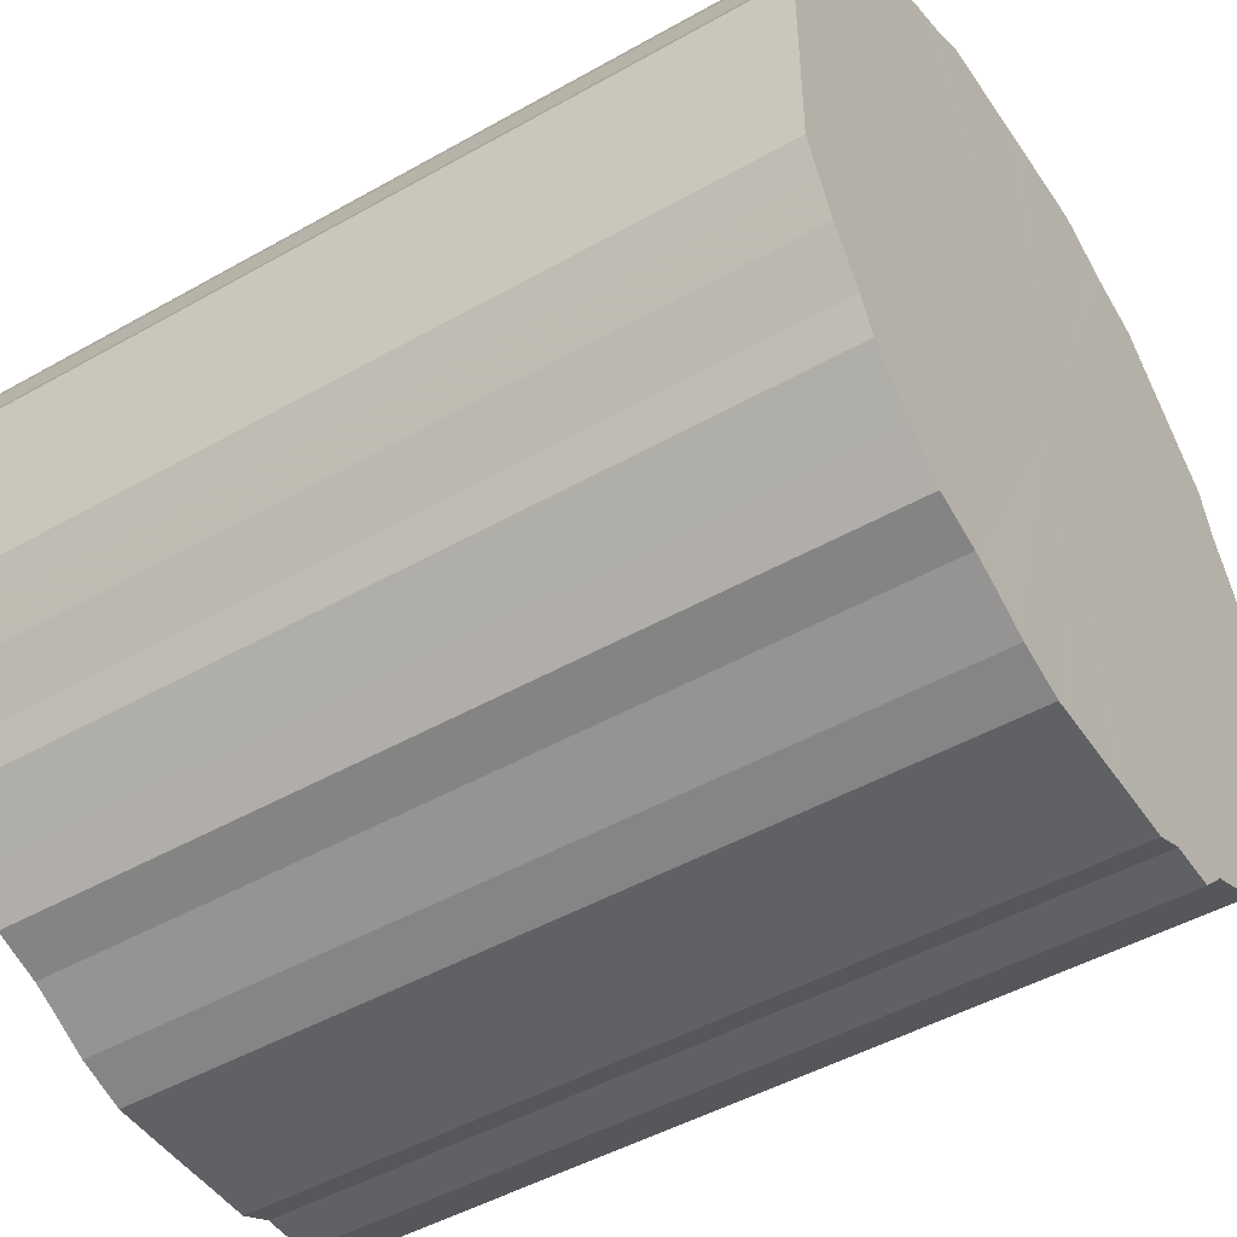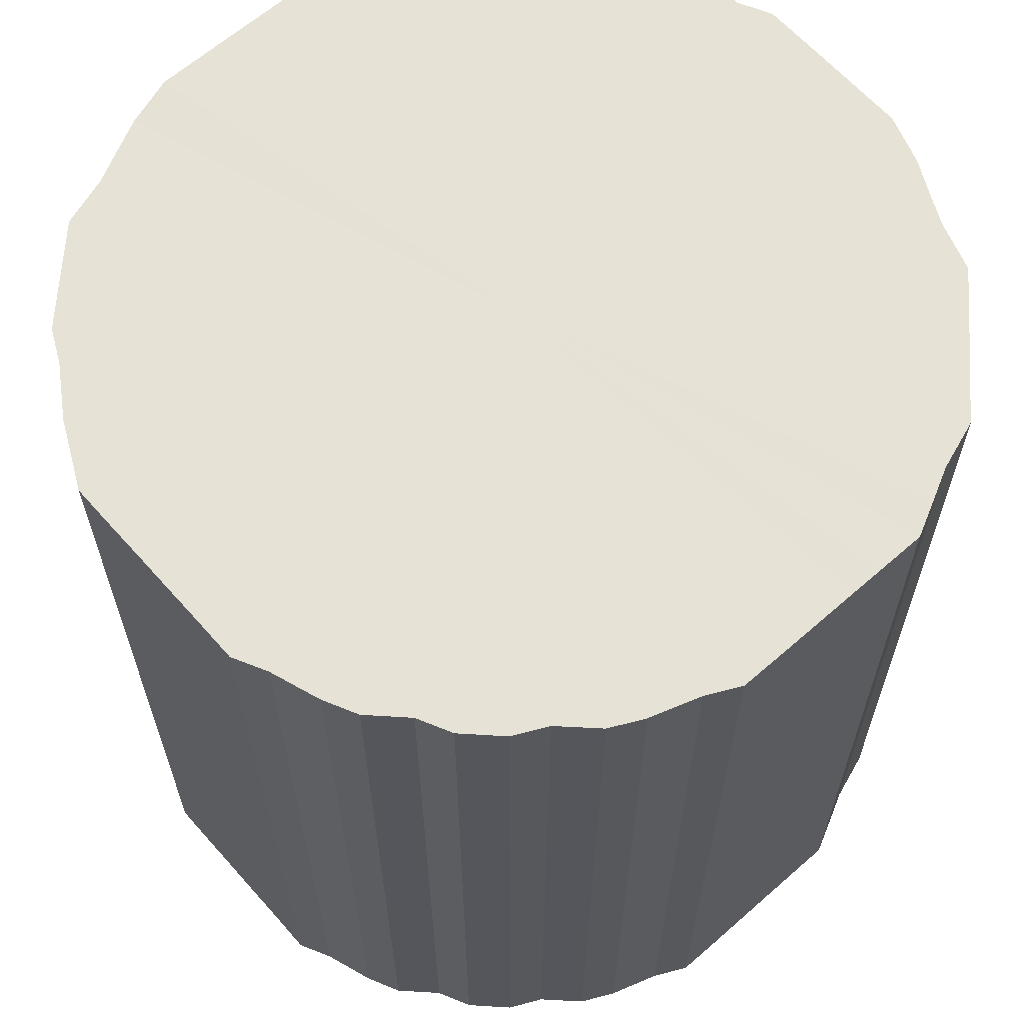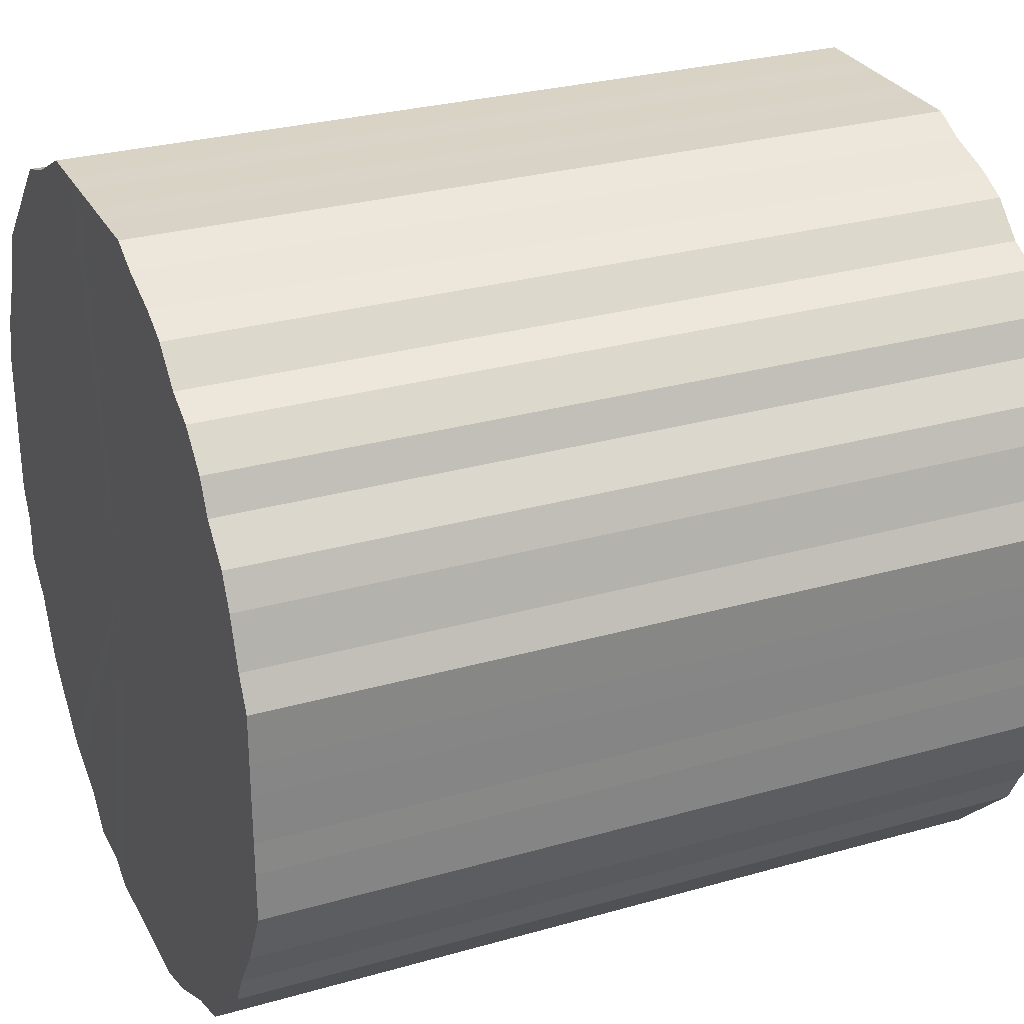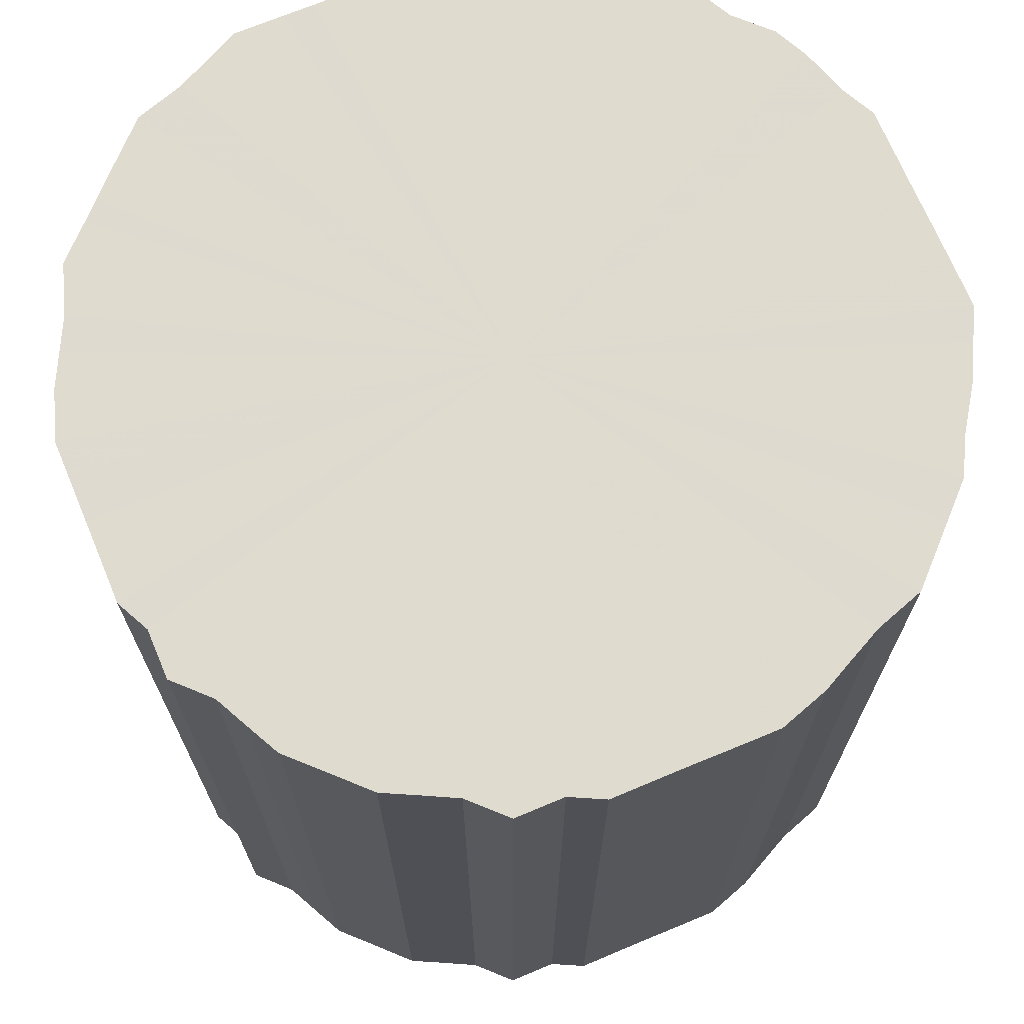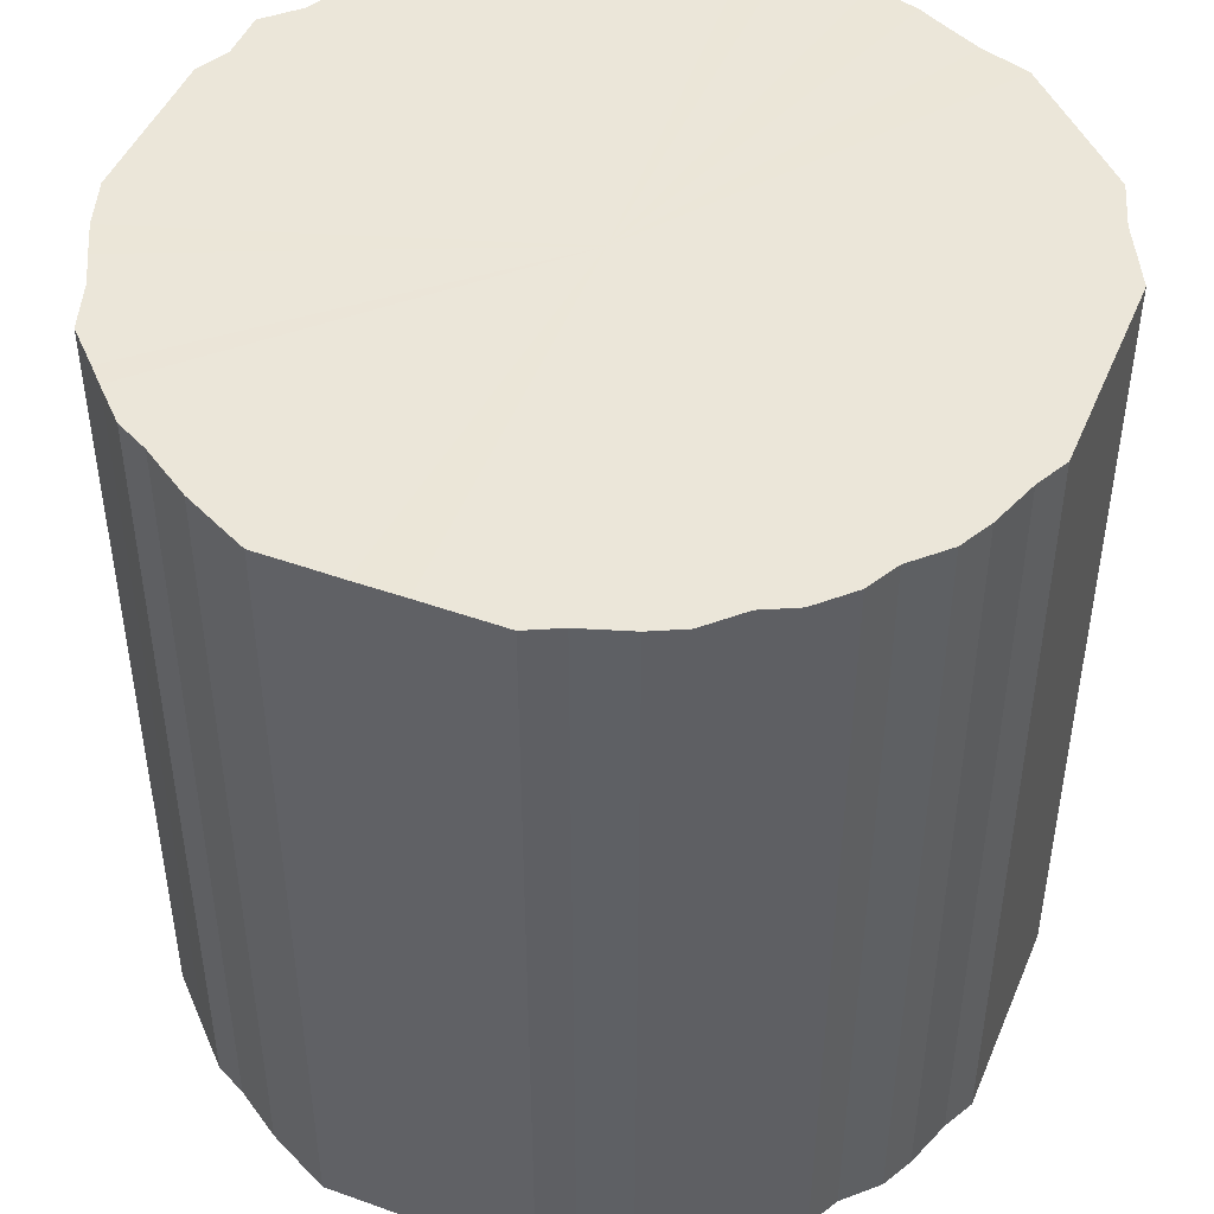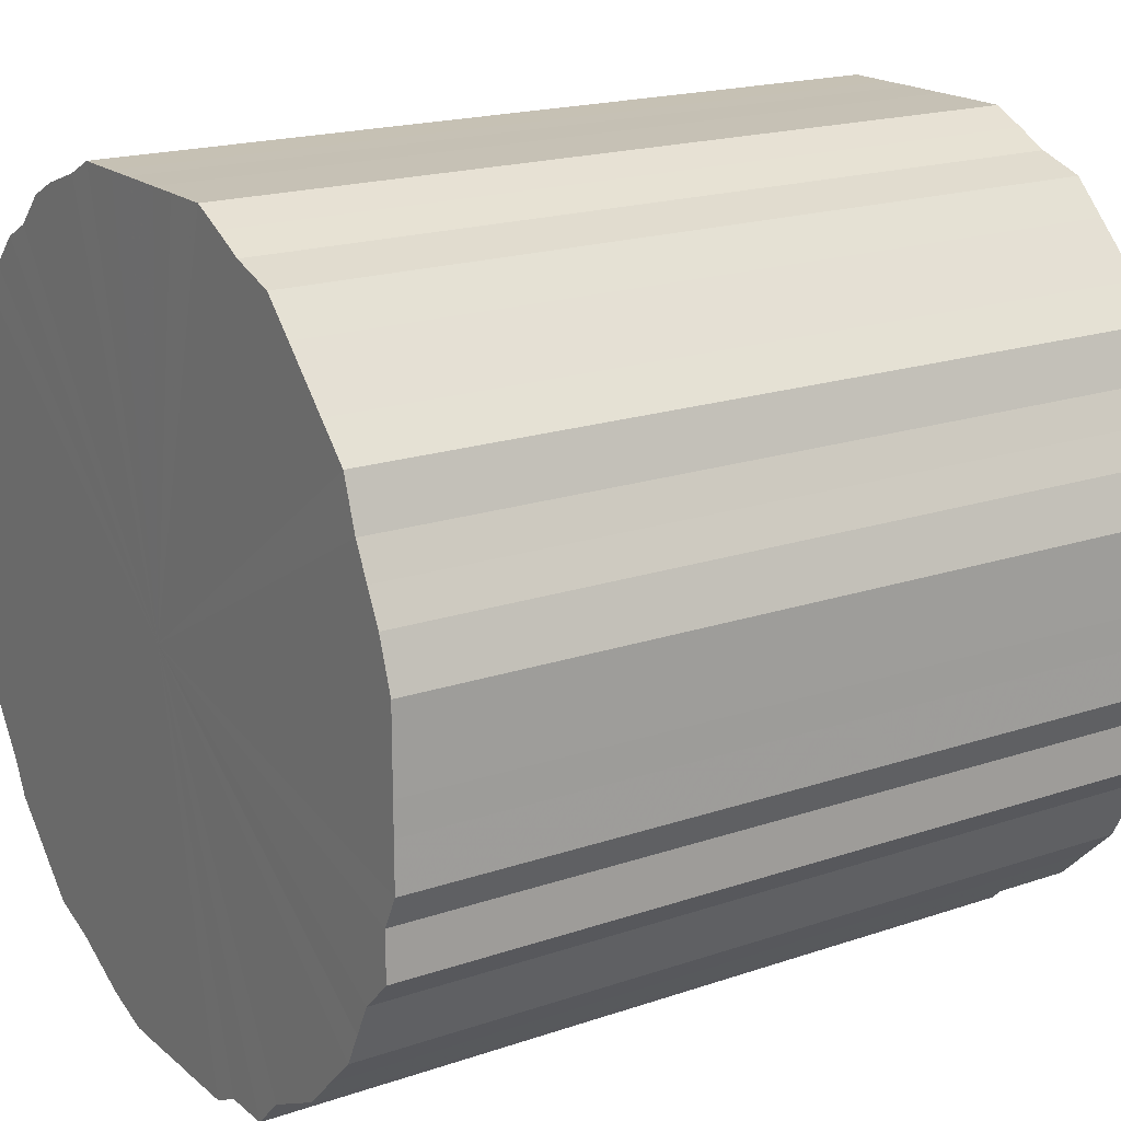
<metadata>
{"format":"obj","ext":"obj","renderer":"f3d","projection":"perspective","resolution":1024,"background":"white","views":[{"elev":-47.7,"azim":122.5,"up":"+Y"},{"elev":63.7,"azim":138.5,"up":"+Z"},{"elev":28.4,"azim":66.7,"up":"+Y"},{"elev":70.5,"azim":-22.7,"up":"+Z"},{"elev":46.8,"azim":112.2,"up":"+Z"},{"elev":18.6,"azim":-123.1,"up":"+Y"}]}
</metadata>
<code>
o 23647
v 2212 1871 14.18
v 2212 1871 14.18
v 2212 1871 13.67
v 2212 1871 14.18
v 2212 1871 13.67
v 2212 1871 14.18
v 2212 1871 13.67
v 2212 1871 14.18
v 2212 1871 13.67
v 2212 1871 14.18
v 2212 1871 13.67
v 2212 1871 14.18
v 2212 1871 13.67
v 2212 1871 14.18
v 2212 1871 13.67
v 2212 1871 14.18
v 2212 1871 13.67
v 2212 1871 14.18
v 2212 1871 13.67
v 2212 1871 14.18
v 2212 1871 13.67
v 2212 1871 14.18
v 2212 1871 13.67
v 2212 1871 14.18
v 2212 1871 13.67
v 2212 1871 14.18
v 2212 1871 13.67
v 2212 1871 14.18
v 2212 1871 13.67
v 2212 1871 14.18
v 2212 1871 13.67
v 2212 1871 14.18
v 2212 1871 13.67
v 2212 1871 14.18
v 2212 1871 13.67
v 2212 1871 14.18
v 2212 1871 13.67
v 2212 1871 14.18
v 2212 1871 13.67
v 2212 1871 14.18
v 2212 1871 13.67
v 2212 1871 14.18
v 2212 1871 13.67
v 2212 1871 14.18
v 2212 1871 13.67
v 2212 1871 14.18
v 2212 1871 13.67
v 2212 1871 14.18
v 2212 1871 13.67
v 2212 1871 14.18
v 2212 1871 13.67
v 2212 1871 14.18
v 2212 1871 13.67
v 2212 1871 14.18
v 2212 1871 13.67
v 2212 1871 14.18
v 2212 1871 13.67
v 2212 1871 14.18
v 2212 1871 13.67
v 2212 1871 14.18
v 2212 1871 13.67
v 2212 1871 14.18
v 2212 1871 13.67
v 2212 1871 14.18
v 2212 1871 13.67
v 2212 1871 14.18
v 2212 1871 13.67
v 2212 1871 14.18
v 2212 1871 13.67
v 2212 1871 14.18
v 2212 1871 13.67
v 2212 1871 14.18
v 2212 1871 13.67
v 2212 1871 14.18
v 2212 1871 13.67
v 2212 1871 14.18
v 2212 1871 13.67
v 2212 1871 14.18
v 2212 1871 13.67
v 2212 1871 14.18
v 2212 1871 13.67
v 2212 1871 14.18
v 2212 1871 13.67
v 2212 1871 14.18
v 2212 1871 13.67
v 2212 1871 14.18
v 2212 1871 13.67
v 2212 1871 14.18
v 2212 1871 13.67
v 2212 1871 14.18
v 2212 1871 13.67
v 2212 1871 14.18
v 2212 1871 13.67
v 2212 1871 14.18
v 2212 1871 13.67
v 2212 1871 14.18
v 2212 1871 13.67
v 2212 1871 14.18
v 2212 1871 13.67
v 2212 1871 14.18
v 2212 1871 13.67
v 2212 1871 14.18
v 2212 1871 13.67
v 2212 1871 14.18
v 2212 1871 13.67
v 2212 1871 14.18
v 2212 1871 13.67
v 2212 1871 14.18
v 2212 1871 13.67
v 2212 1871 14.18
v 2212 1871 13.67
v 2212 1871 14.18
v 2212 1871 13.67
v 2212 1871 14.18
v 2212 1871 13.67
v 2212 1871 14.18
v 2212 1871 13.67
v 2212 1871 14.18
v 2212 1871 13.67
v 2212 1871 14.18
v 2212 1871 13.67
v 2212 1871 14.18
v 2212 1871 13.67
v 2212 1871 14.18
v 2212 1871 13.67
v 2212 1871 13.67
v 2212 1871 13.67
v 2212 1871 14.18
v 2212 1871 13.67
v 2212 1871 14.18
v 2212 1871 13.67
v 2212 1871 13.67
v 2212 1871 14.18
v 2212 1871 13.67
v 2212 1871 14.18
v 2212 1871 14.18
v 2212 1871 13.67
v 2212 1871 13.67
v 2212 1871 14.18
v 2212 1871 13.67
v 2212 1871 14.18
v 2212 1871 14.18
v 2212 1871 13.67
v 2212 1871 13.67
v 2212 1871 14.18
v 2212 1871 13.67
v 2212 1871 14.18
v 2212 1871 14.18
v 2212 1871 13.67
v 2212 1871 13.67
v 2212 1871 14.18
v 2212 1871 13.67
v 2212 1871 14.18
v 2212 1871 14.18
v 2212 1871 13.67
v 2212 1871 13.67
v 2212 1871 14.18
v 2212 1871 13.67
v 2212 1871 14.18
v 2212 1871 14.18
v 2212 1871 13.67
v 2212 1871 13.67
v 2212 1871 14.18
v 2212 1871 13.67
v 2212 1871 14.18
v 2212 1871 14.18
v 2212 1871 13.67
v 2212 1871 13.67
v 2212 1871 14.18
v 2212 1871 13.67
v 2212 1871 14.18
v 2212 1871 14.18
v 2212 1871 13.67
v 2212 1871 13.67
v 2212 1871 14.18
v 2212 1871 13.67
v 2212 1871 14.18
v 2212 1871 14.18
v 2212 1871 13.67
v 2212 1871 13.67
v 2212 1871 14.18
v 2212 1871 13.67
v 2212 1871 14.18
v 2212 1871 14.18
v 2212 1871 13.67
v 2212 1871 13.67
v 2212 1871 14.18
v 2212 1871 13.67
v 2212 1871 14.18
v 2212 1871 14.18
v 2212 1871 13.67
v 2212 1871 13.67
v 2212 1871 14.18
v 2212 1871 13.67
v 2212 1871 14.18
v 2212 1871 14.18
v 2212 1871 13.67
v 2212 1871 13.67
v 2212 1871 14.18
v 2212 1871 13.67
v 2212 1871 14.18
v 2212 1871 14.18
v 2212 1871 13.67
v 2212 1871 13.67
v 2212 1871 14.18
v 2212 1871 13.67
v 2212 1871 14.18
v 2212 1871 14.18
v 2212 1871 13.67
v 2212 1871 13.67
v 2212 1871 14.18
v 2212 1871 13.67
v 2212 1871 14.18
v 2212 1871 14.18
v 2212 1871 13.67
v 2212 1871 13.67
v 2212 1871 14.18
v 2212 1871 13.67
v 2212 1871 14.18
v 2212 1871 14.18
v 2212 1871 13.67
v 2212 1871 13.67
v 2212 1871 14.18
v 2212 1871 13.67
v 2212 1871 14.18
v 2212 1871 14.18
v 2212 1871 13.67
v 2212 1871 13.67
v 2212 1871 14.18
v 2212 1871 13.67
v 2212 1871 14.18
v 2212 1871 14.18
v 2212 1871 13.67
v 2212 1871 13.67
v 2212 1871 14.18
v 2212 1871 13.67
v 2212 1871 14.18
v 2212 1871 14.18
v 2212 1871 13.67
v 2212 1871 13.67
v 2212 1871 14.18
v 2212 1871 13.67
v 2212 1871 14.18
v 2212 1871 14.18
v 2212 1871 13.67
v 2212 1871 13.67
v 2212 1871 14.18
v 2212 1871 13.67
v 2212 1871 14.18
v 2212 1871 14.18
v 2212 1871 13.67
v 2212 1871 14.18
v 2212 1871 14.18
v 2212 1871 14.18
v 2212 1871 14.18
v 2212 1871 14.18
v 2212 1871 14.18
v 2212 1871 14.18
v 2212 1871 14.18
v 2212 1871 14.18
v 2212 1871 14.18
v 2212 1871 14.18
v 2212 1871 14.18
v 2212 1871 14.18
v 2212 1871 14.18
v 2212 1871 14.18
v 2212 1871 14.18
v 2212 1871 14.18
v 2212 1871 14.18
v 2212 1871 14.18
v 2212 1871 14.18
v 2212 1871 14.18
v 2212 1871 14.18
v 2212 1871 14.18
v 2212 1871 14.18
v 2212 1871 14.18
v 2212 1871 14.18
v 2212 1871 14.18
v 2212 1871 14.18
v 2212 1871 14.18
v 2212 1871 14.18
v 2212 1871 14.18
v 2212 1871 14.18
v 2212 1871 14.18
v 2212 1871 14.18
v 2212 1871 14.18
v 2212 1871 14.18
v 2212 1871 14.18
v 2212 1871 14.18
v 2212 1871 14.18
v 2212 1871 14.18
v 2212 1871 14.18
v 2212 1871 14.18
v 2212 1871 14.18
v 2212 1871 14.18
v 2212 1871 14.18
v 2212 1871 14.18
v 2212 1871 14.18
v 2212 1871 14.18
v 2212 1871 14.18
v 2212 1871 14.18
v 2212 1871 14.18
v 2212 1871 14.18
v 2212 1871 14.18
v 2212 1871 14.18
v 2212 1871 14.18
v 2212 1871 14.18
v 2212 1871 14.18
v 2212 1871 14.18
v 2212 1871 14.18
v 2212 1871 14.18
v 2212 1871 14.18
v 2212 1871 14.18
v 2212 1871 14.18
v 2212 1871 14.18
v 2212 1871 14.18
v 2212 1871 13.67
v 2212 1871 13.67
v 2212 1871 13.67
v 2212 1871 13.67
v 2212 1871 13.67
v 2212 1871 13.67
v 2212 1871 13.67
v 2212 1871 13.67
v 2212 1871 13.67
v 2212 1871 13.67
v 2212 1871 13.67
v 2212 1871 13.67
v 2212 1871 13.67
v 2212 1871 13.67
v 2212 1871 13.67
v 2212 1871 13.67
v 2212 1871 13.67
v 2212 1871 13.67
v 2212 1871 13.67
v 2212 1871 13.67
v 2212 1871 13.67
v 2212 1871 13.67
v 2212 1871 13.67
v 2212 1871 13.67
v 2212 1871 13.67
v 2212 1871 13.67
v 2212 1871 13.67
v 2212 1871 13.67
v 2212 1871 13.67
v 2212 1871 13.67
v 2212 1871 13.67
v 2212 1871 13.67
v 2212 1871 13.67
v 2212 1871 13.67
v 2212 1871 13.67
v 2212 1871 13.67
v 2212 1871 13.67
v 2212 1871 13.67
v 2212 1871 13.67
v 2212 1871 13.67
v 2212 1871 13.67
v 2212 1871 13.67
v 2212 1871 13.67
v 2212 1871 13.67
v 2212 1871 13.67
v 2212 1871 13.67
v 2212 1871 13.67
v 2212 1871 13.67
v 2212 1871 13.67
v 2212 1871 13.67
v 2212 1871 13.67
v 2212 1871 13.67
v 2212 1871 13.67
v 2212 1871 13.67
v 2212 1871 13.67
v 2212 1871 13.67
v 2212 1871 13.67
v 2212 1871 13.67
v 2212 1871 13.67
v 2212 1871 13.67
v 2212 1871 13.67
v 2212 1871 13.67
v 2212 1871 13.67
v 2212 1871 13.67
f 1 2 3
f 2 4 5
f 6 1 7
f 4 8 9
f 10 6 11
f 8 12 13
f 14 10 15
f 12 16 17
f 18 14 19
f 16 20 21
f 22 18 23
f 20 24 25
f 26 22 27
f 24 28 29
f 30 26 31
f 28 32 33
f 34 30 35
f 32 36 37
f 38 34 39
f 36 40 41
f 42 38 43
f 40 44 45
f 46 42 47
f 44 48 49
f 50 46 51
f 48 52 53
f 54 50 55
f 52 56 57
f 58 54 59
f 56 60 61
f 62 58 63
f 60 64 65
f 66 62 67
f 64 68 69
f 70 66 71
f 68 72 73
f 74 70 75
f 72 76 77
f 78 74 79
f 76 80 81
f 82 78 83
f 80 84 85
f 86 82 87
f 84 88 89
f 90 86 91
f 88 92 93
f 94 90 95
f 92 96 97
f 98 94 99
f 96 100 101
f 102 98 103
f 100 104 105
f 106 102 107
f 104 108 109
f 110 106 111
f 108 112 113
f 114 110 115
f 112 116 117
f 118 114 119
f 116 120 121
f 122 118 123
f 120 124 125
f 124 122 126
f 127 128 129
f 129 130 131
f 132 133 127
f 134 135 132
f 131 136 137
f 138 139 134
f 140 141 138
f 137 142 143
f 144 145 140
f 146 147 144
f 143 148 149
f 150 151 146
f 152 153 150
f 149 154 155
f 156 157 152
f 158 159 156
f 155 160 161
f 162 163 158
f 164 165 162
f 161 166 167
f 168 169 164
f 170 171 168
f 167 172 173
f 174 175 170
f 176 177 174
f 173 178 179
f 180 181 176
f 182 183 180
f 179 184 185
f 186 187 182
f 188 189 186
f 185 190 191
f 192 193 188
f 194 195 192
f 191 196 197
f 198 199 194
f 200 201 198
f 197 202 203
f 204 205 200
f 206 207 204
f 203 208 209
f 210 211 206
f 212 213 210
f 209 214 215
f 216 217 212
f 218 219 216
f 215 220 221
f 222 223 218
f 224 225 222
f 221 226 227
f 228 229 224
f 230 231 228
f 227 232 233
f 234 235 230
f 236 237 234
f 233 238 239
f 240 241 236
f 242 243 240
f 239 244 245
f 246 247 242
f 248 249 246
f 245 250 251
f 251 252 248
f 253 254 255
f 253 256 254
f 253 255 257
f 253 258 256
f 253 257 259
f 253 260 258
f 253 259 261
f 253 262 260
f 253 261 263
f 253 264 262
f 253 263 265
f 253 266 264
f 253 265 267
f 253 268 266
f 253 267 269
f 253 270 268
f 253 269 271
f 253 272 270
f 253 271 273
f 253 274 272
f 253 273 275
f 253 276 274
f 253 275 277
f 253 278 276
f 253 277 279
f 253 280 278
f 253 279 281
f 253 282 280
f 253 281 283
f 253 284 282
f 253 283 285
f 253 286 284
f 253 285 287
f 253 288 286
f 253 287 289
f 253 290 288
f 253 289 291
f 253 292 290
f 253 291 293
f 253 294 292
f 253 293 295
f 253 296 294
f 253 295 297
f 253 298 296
f 253 297 299
f 253 300 298
f 253 299 301
f 253 302 300
f 253 301 303
f 253 304 302
f 253 303 305
f 253 306 304
f 253 305 307
f 253 308 306
f 253 307 309
f 253 310 308
f 253 309 311
f 253 312 310
f 253 311 313
f 253 314 312
f 253 313 315
f 253 316 314
f 253 315 316
f 317 318 319
f 317 320 318
f 317 319 321
f 317 322 320
f 317 321 323
f 317 324 322
f 317 323 325
f 317 326 324
f 317 325 327
f 317 328 326
f 317 327 329
f 317 330 328
f 317 329 331
f 317 332 330
f 317 331 333
f 317 334 332
f 317 333 335
f 317 336 334
f 317 335 337
f 317 338 336
f 317 337 339
f 317 340 338
f 317 339 341
f 317 342 340
f 317 341 343
f 317 344 342
f 317 343 345
f 317 346 344
f 317 345 347
f 317 348 346
f 317 347 349
f 317 350 348
f 317 349 351
f 317 352 350
f 317 351 353
f 317 354 352
f 317 353 355
f 317 356 354
f 317 355 357
f 317 358 356
f 317 357 359
f 317 360 358
f 317 359 361
f 317 362 360
f 317 361 363
f 317 364 362
f 317 363 365
f 317 366 364
f 317 365 367
f 317 368 366
f 317 367 369
f 317 370 368
f 317 369 371
f 317 372 370
f 317 371 373
f 317 374 372
f 317 373 375
f 317 376 374
f 317 375 377
f 317 378 376
f 317 377 379
f 317 380 378
f 317 379 380

</code>
